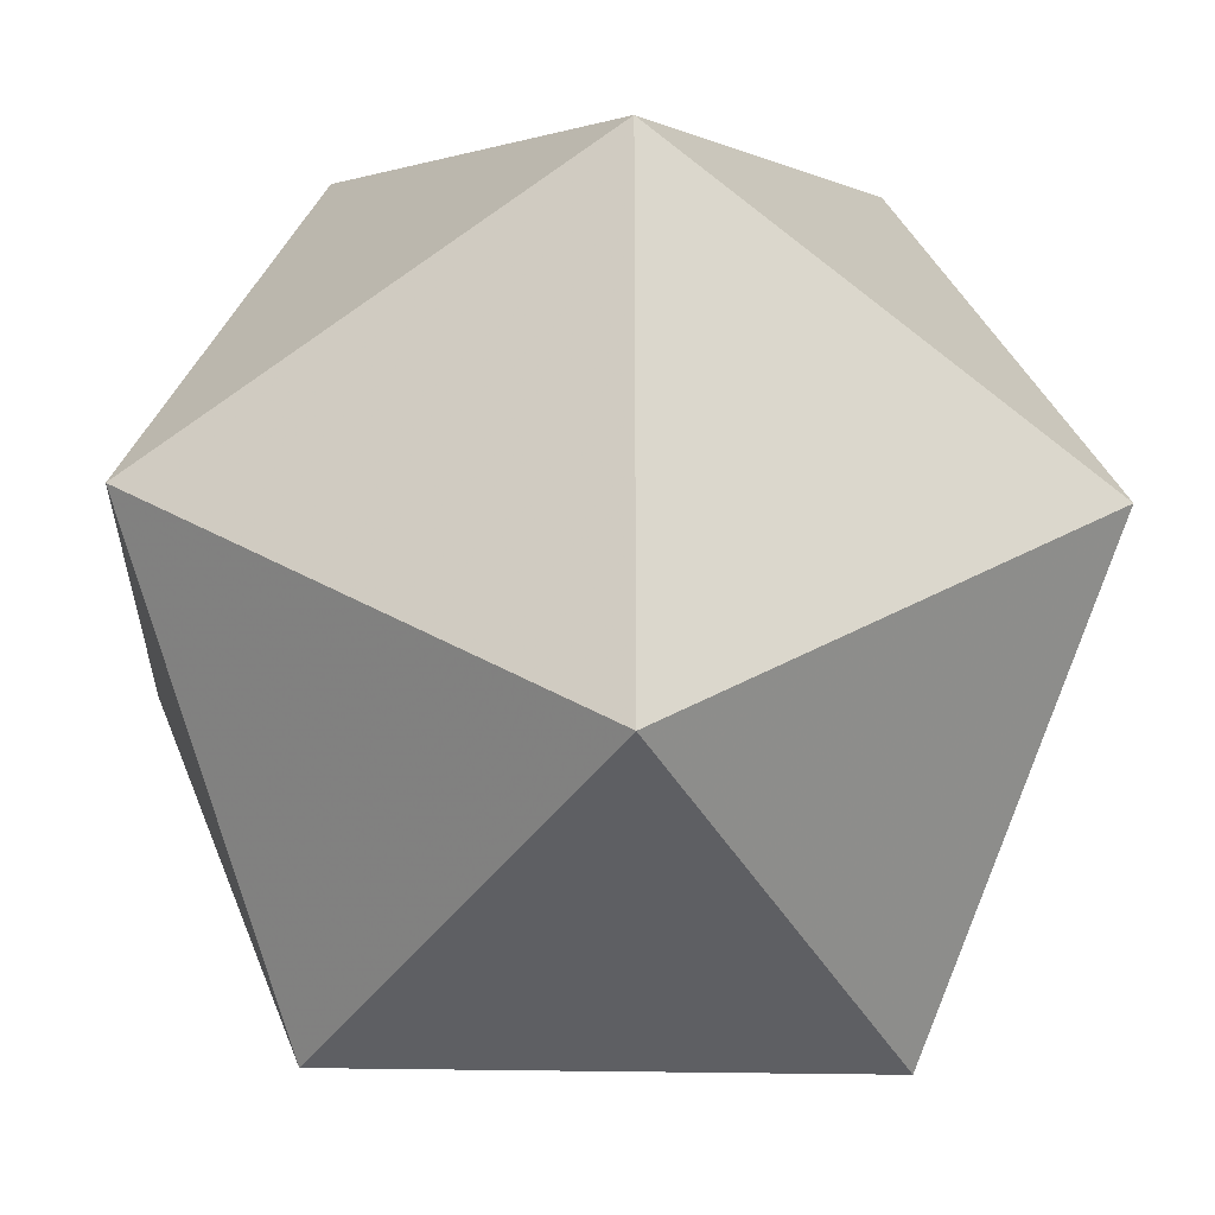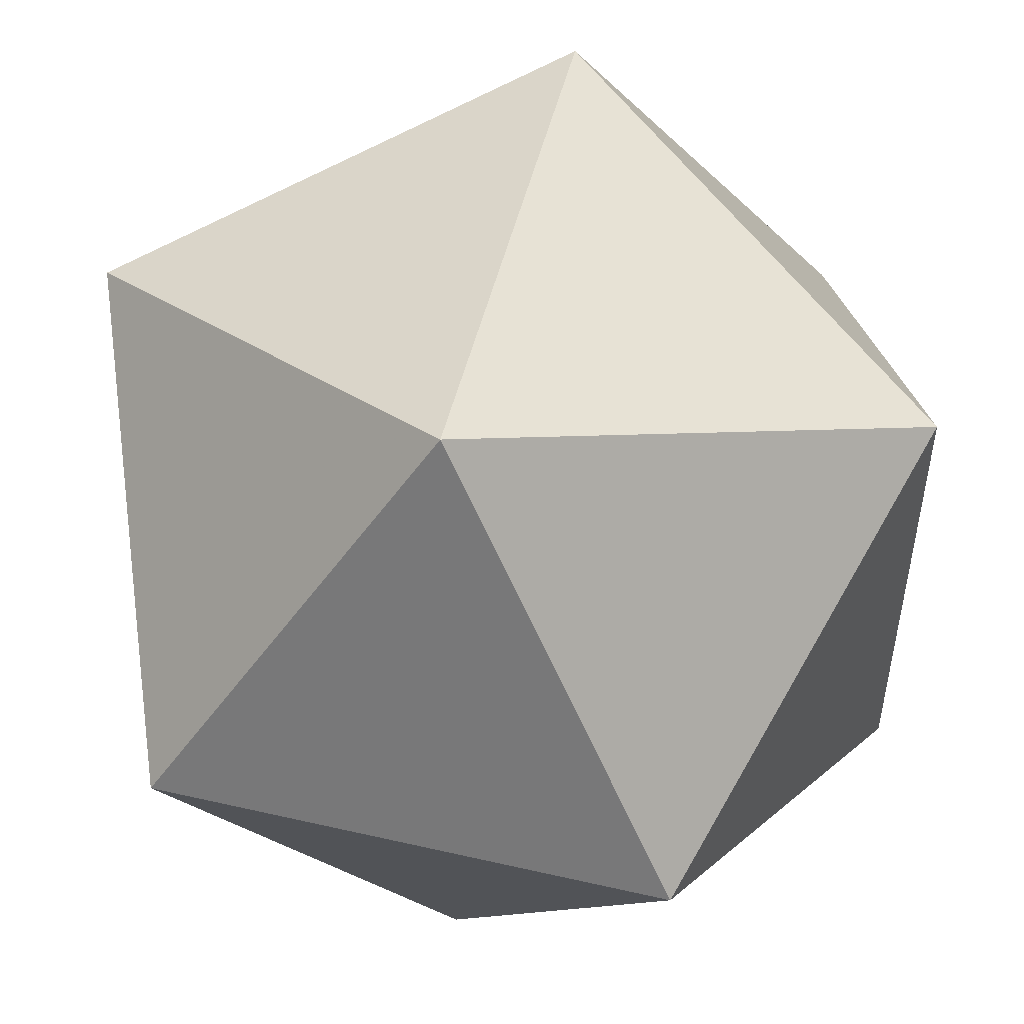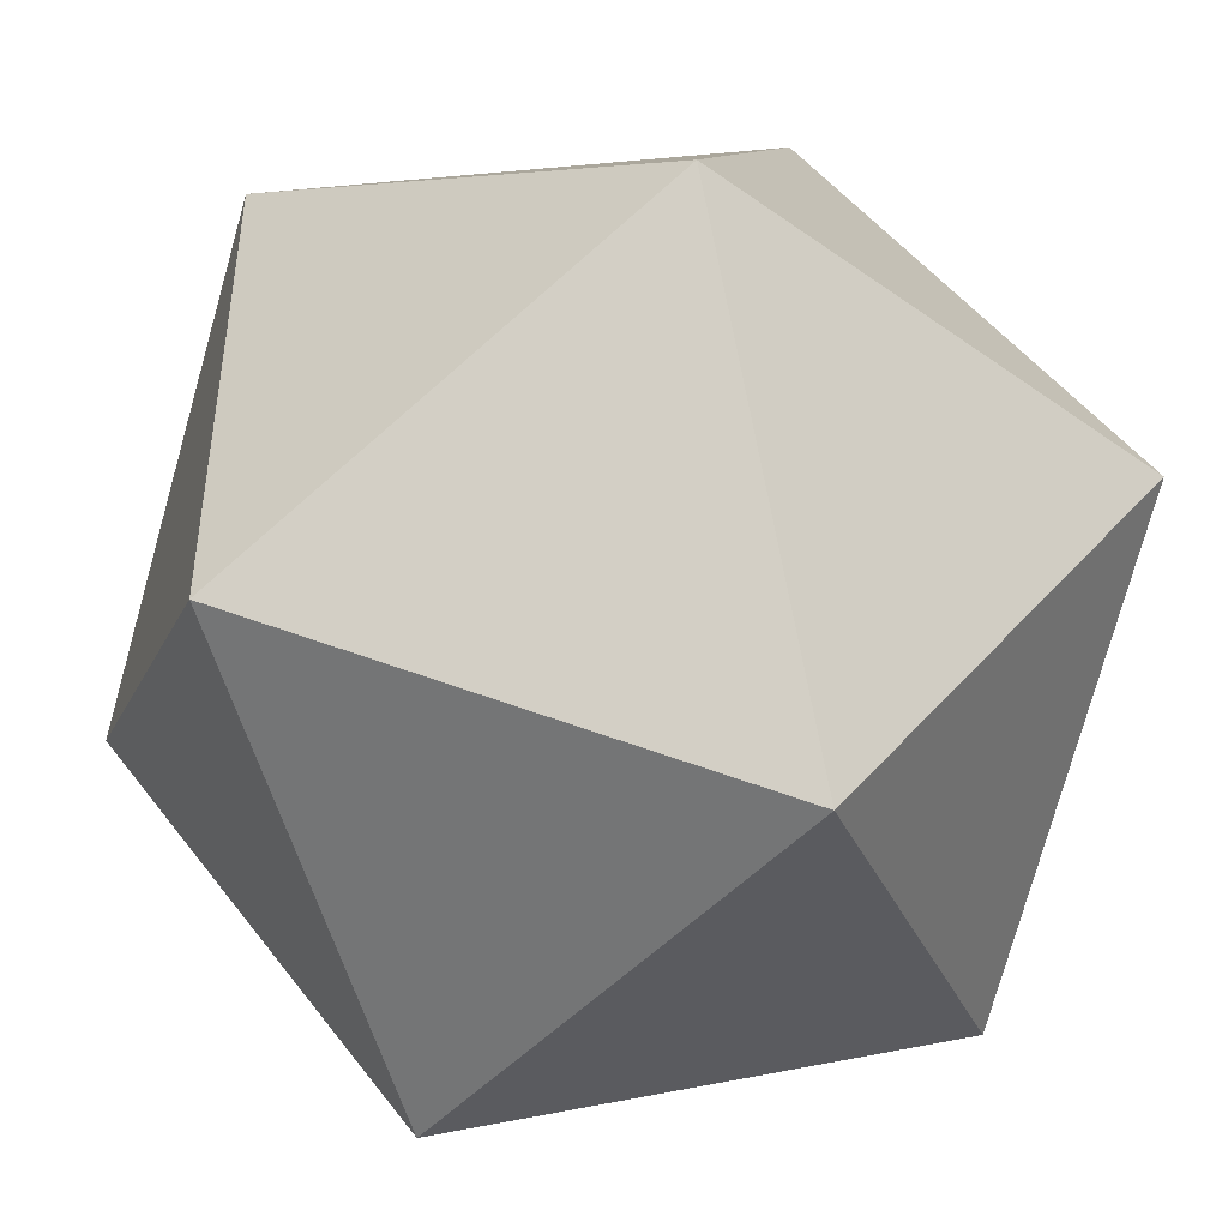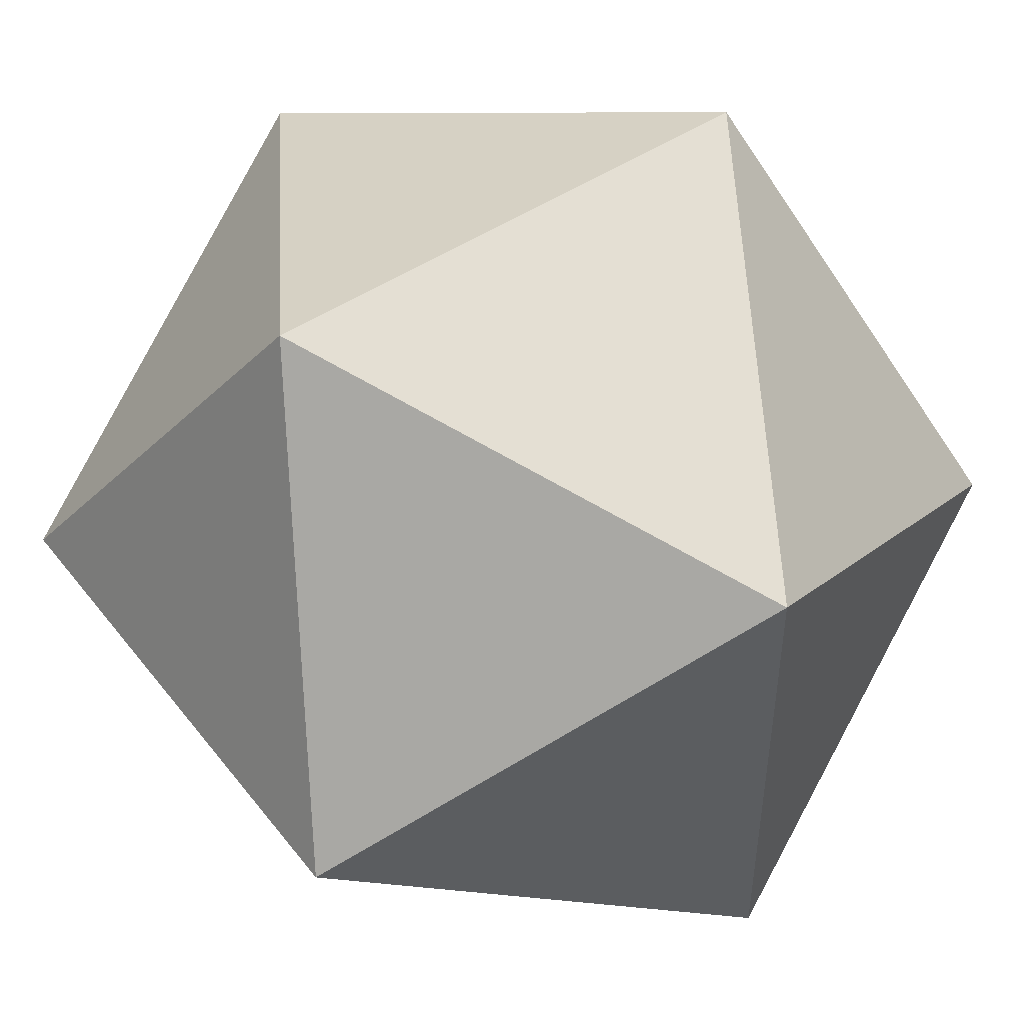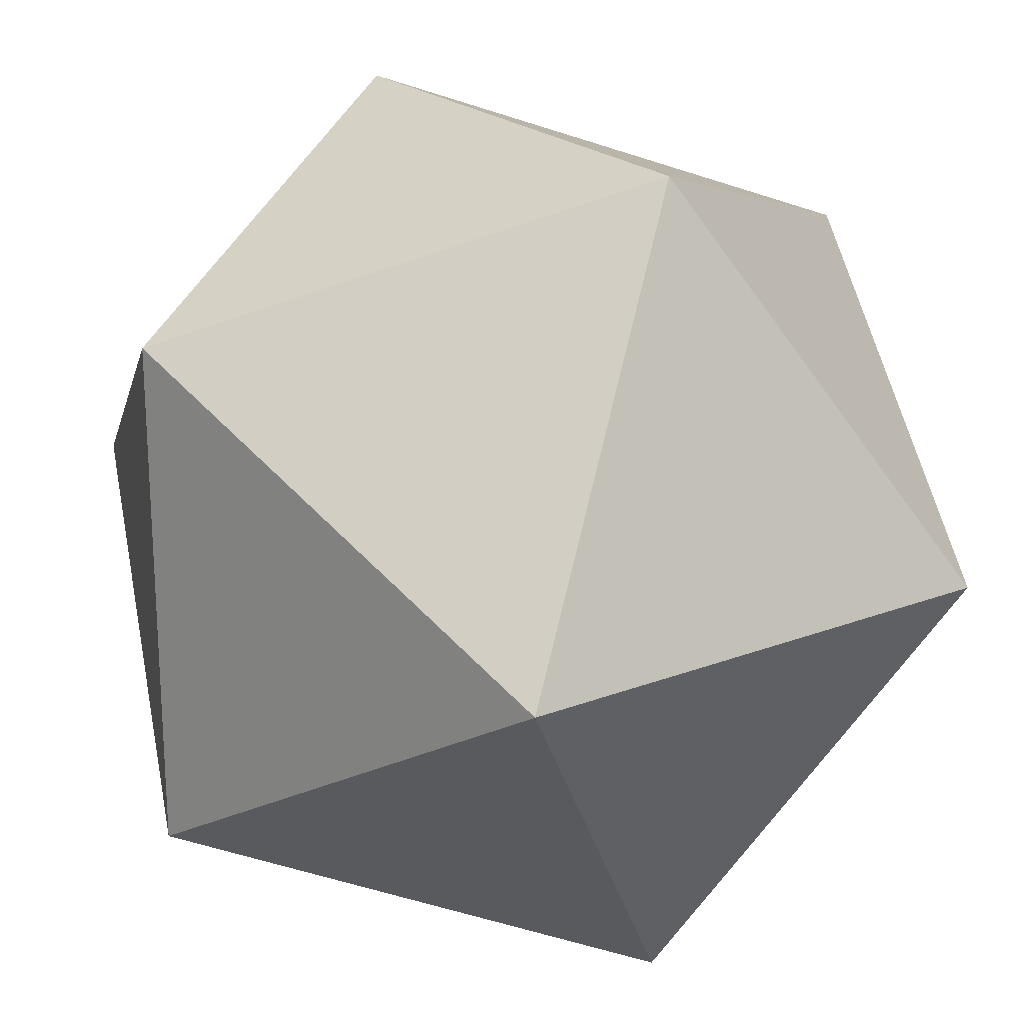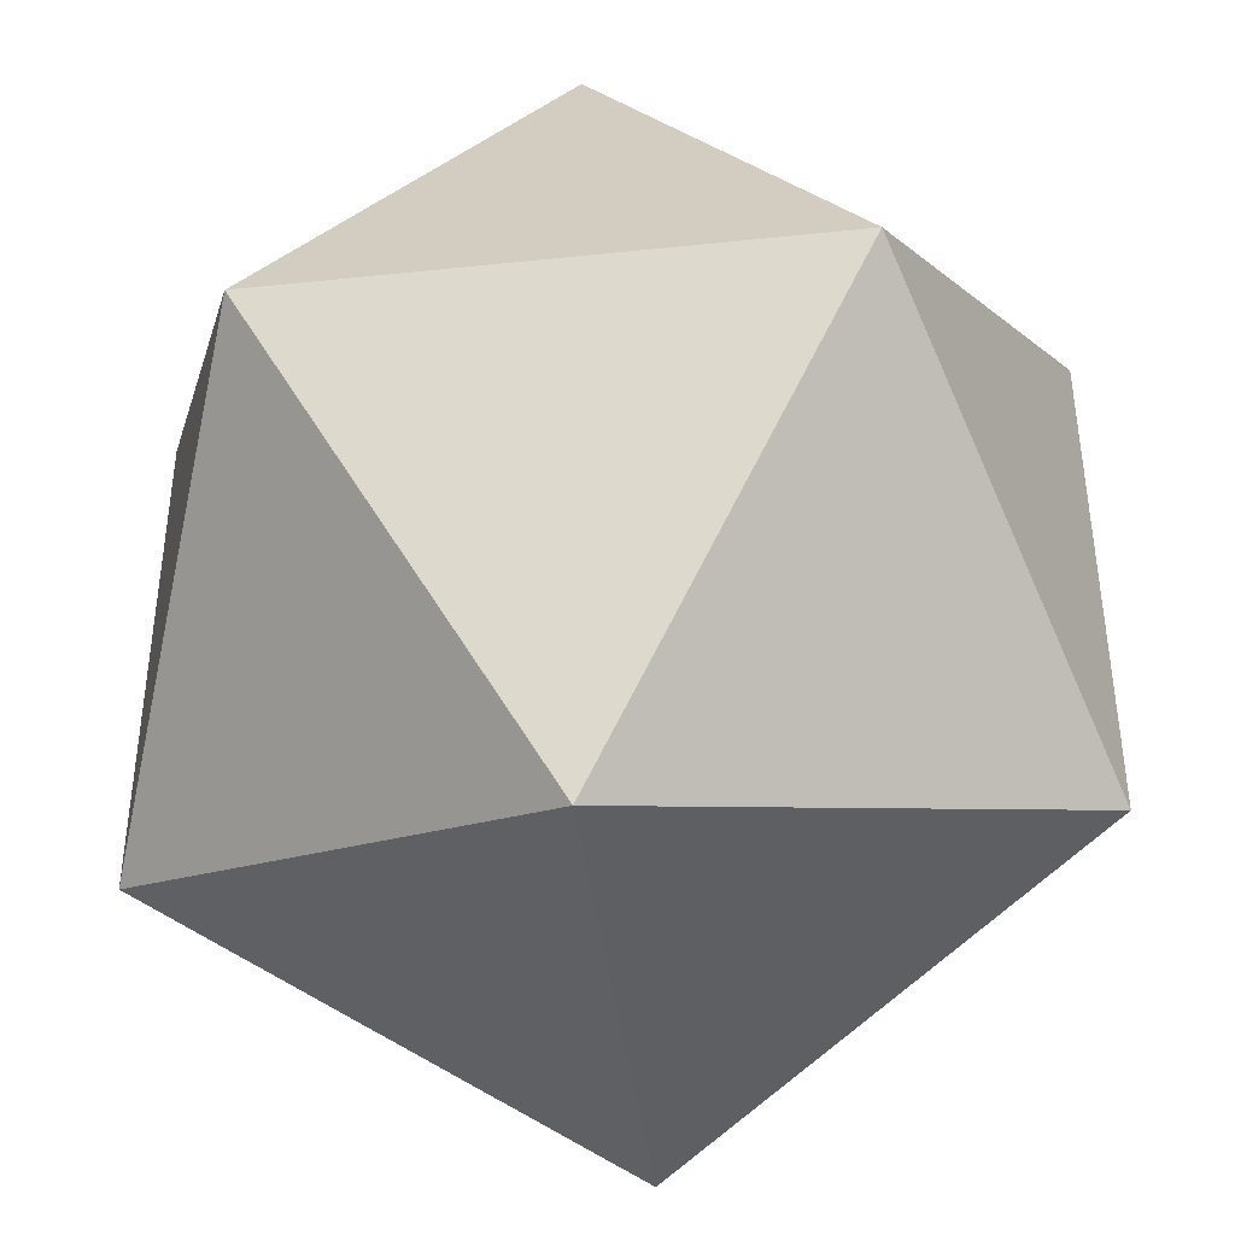
<metadata>
{"format":"obj","ext":"obj","renderer":"f3d","projection":"perspective","resolution":1024,"background":"white","views":[{"elev":-21.1,"azim":-92.9,"up":"+Z"},{"elev":51.6,"azim":-166.0,"up":"+Z"},{"elev":-46.1,"azim":140.8,"up":"+Z"},{"elev":49.1,"azim":143.8,"up":"+Y"},{"elev":21.7,"azim":-124.1,"up":"+Y"},{"elev":-42.3,"azim":-82.8,"up":"+Y"}]}
</metadata>
<code>
g
v 0.8507 0 0.5257
v 0.8507 0 -0.5257
v 0.5257 0.8507 0
v 0.5257 -0.8507 0
v -0.8507 0 -0.5257
v -0.8507 0 0.5257
v -0.5257 0.8507 0
v -0.5257 -0.8507 0
v 0 0.5257 0.8507
v 0 0.5257 -0.8507
v 0 -0.5257 -0.8507
v 0 -0.5257 0.8507
f 1 2 3
f 1 4 2
f 5 6 7
f 6 5 8
f 3 7 9
f 7 3 10
f 11 10 2
f 10 11 5
f 4 8 11
f 8 4 12
f 9 12 1
f 12 9 6
f 3 2 10
f 1 3 9
f 5 7 10
f 7 6 9
f 2 4 11
f 4 1 12
f 5 11 8
f 6 8 12

</code>
